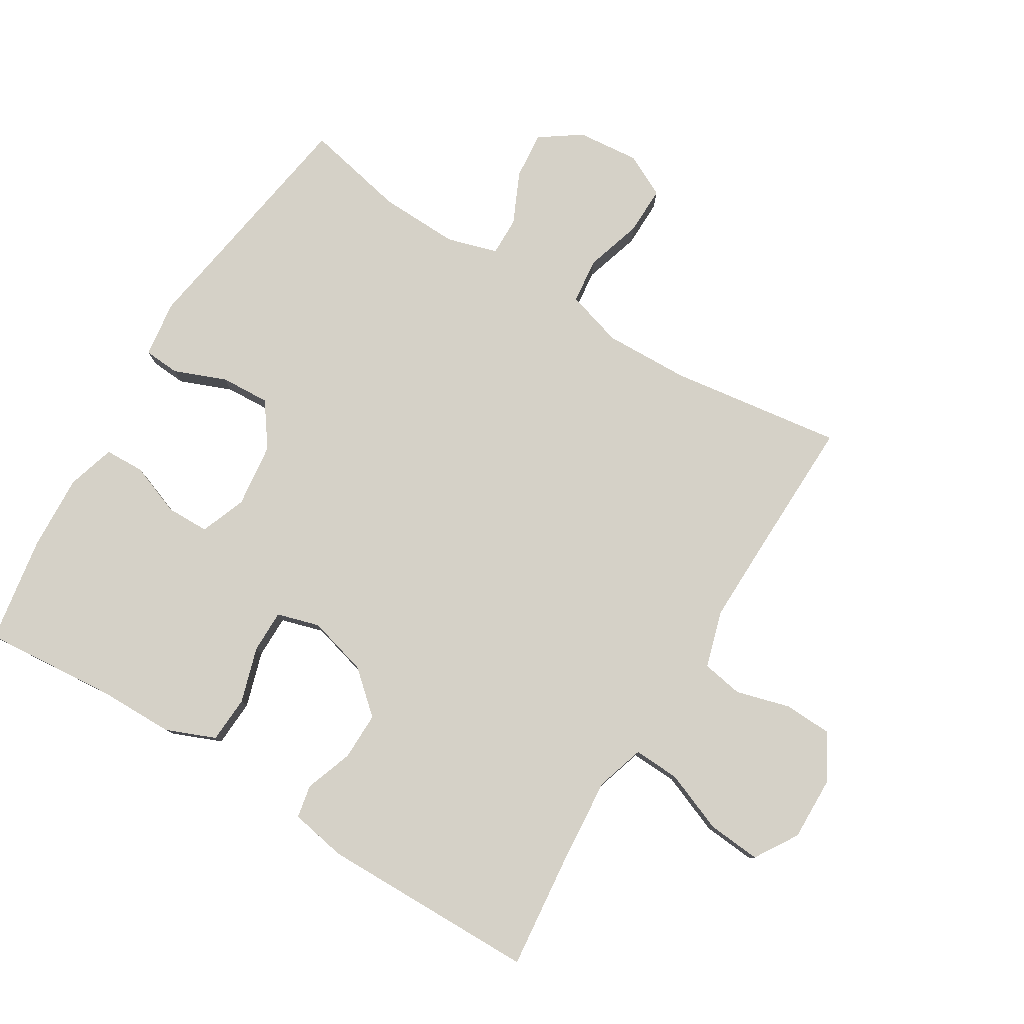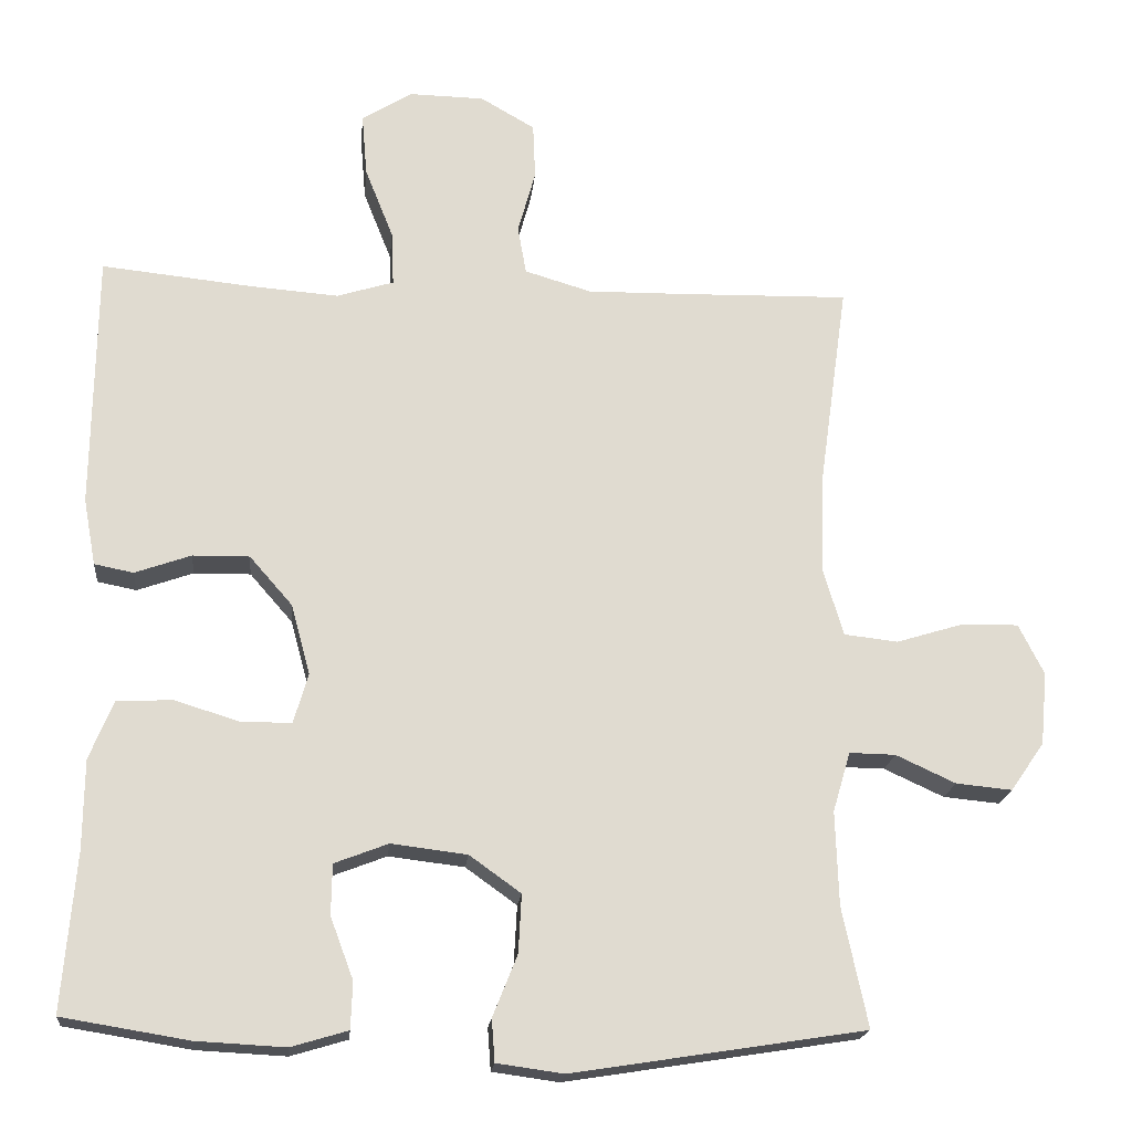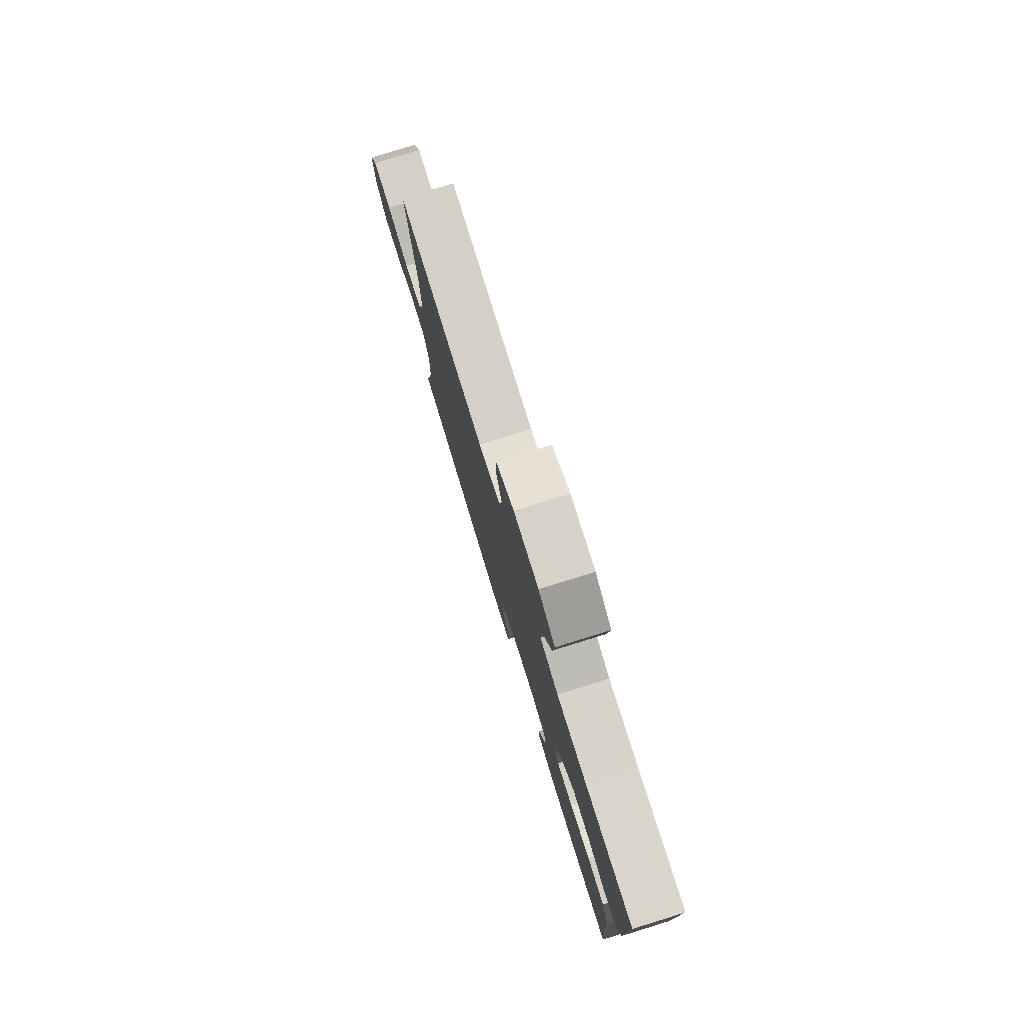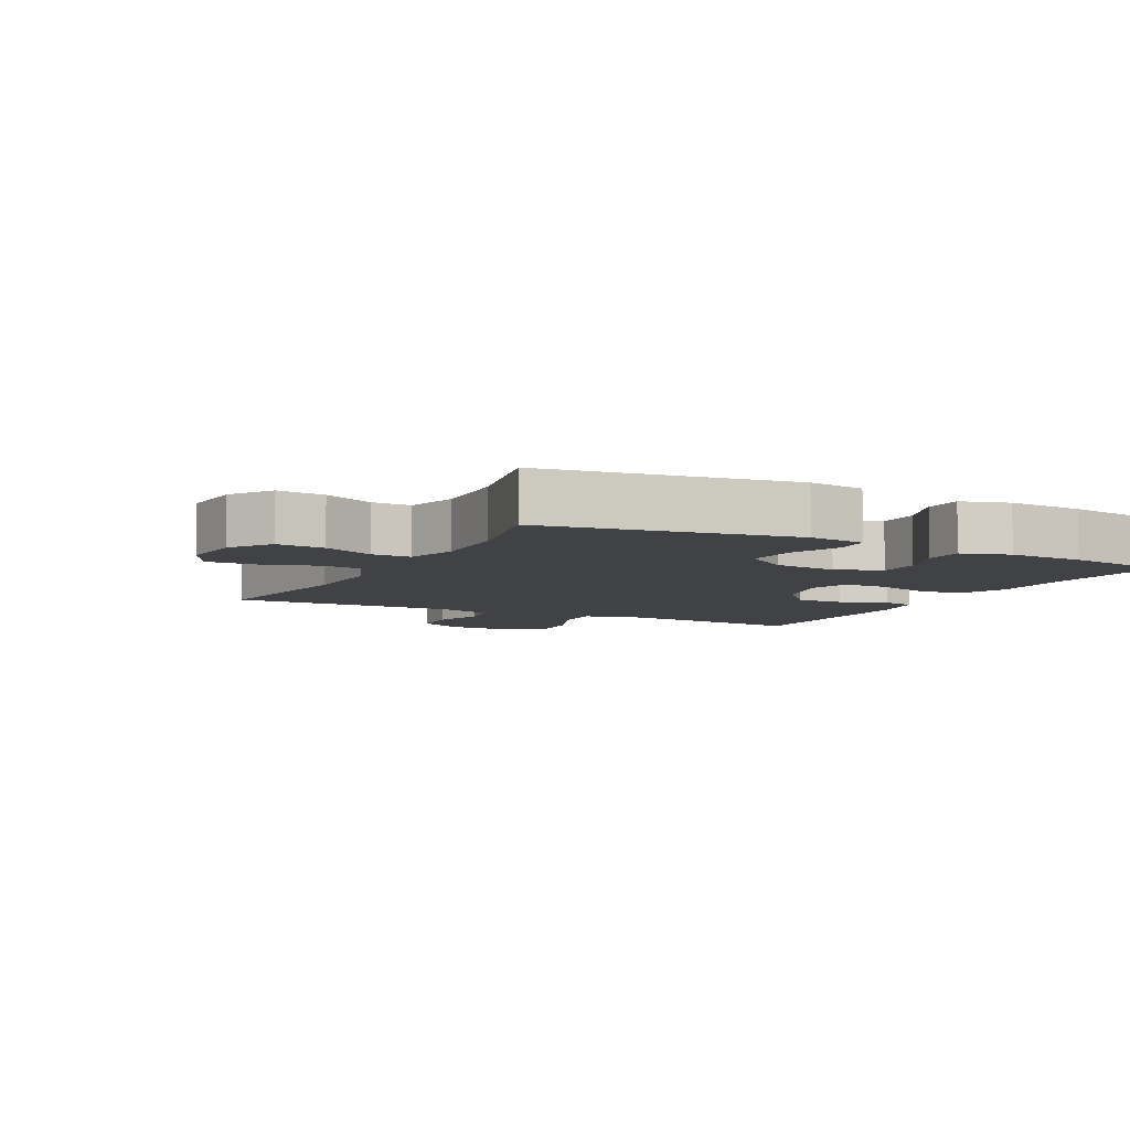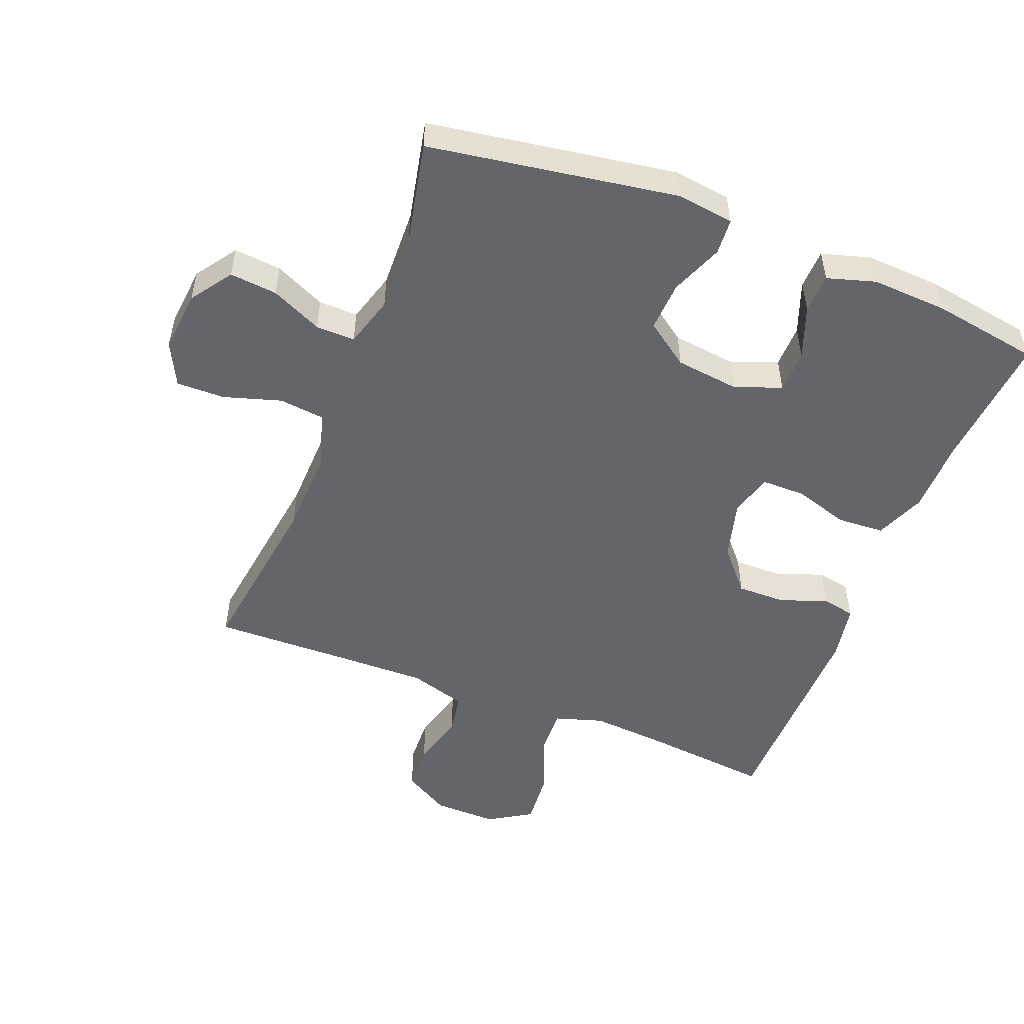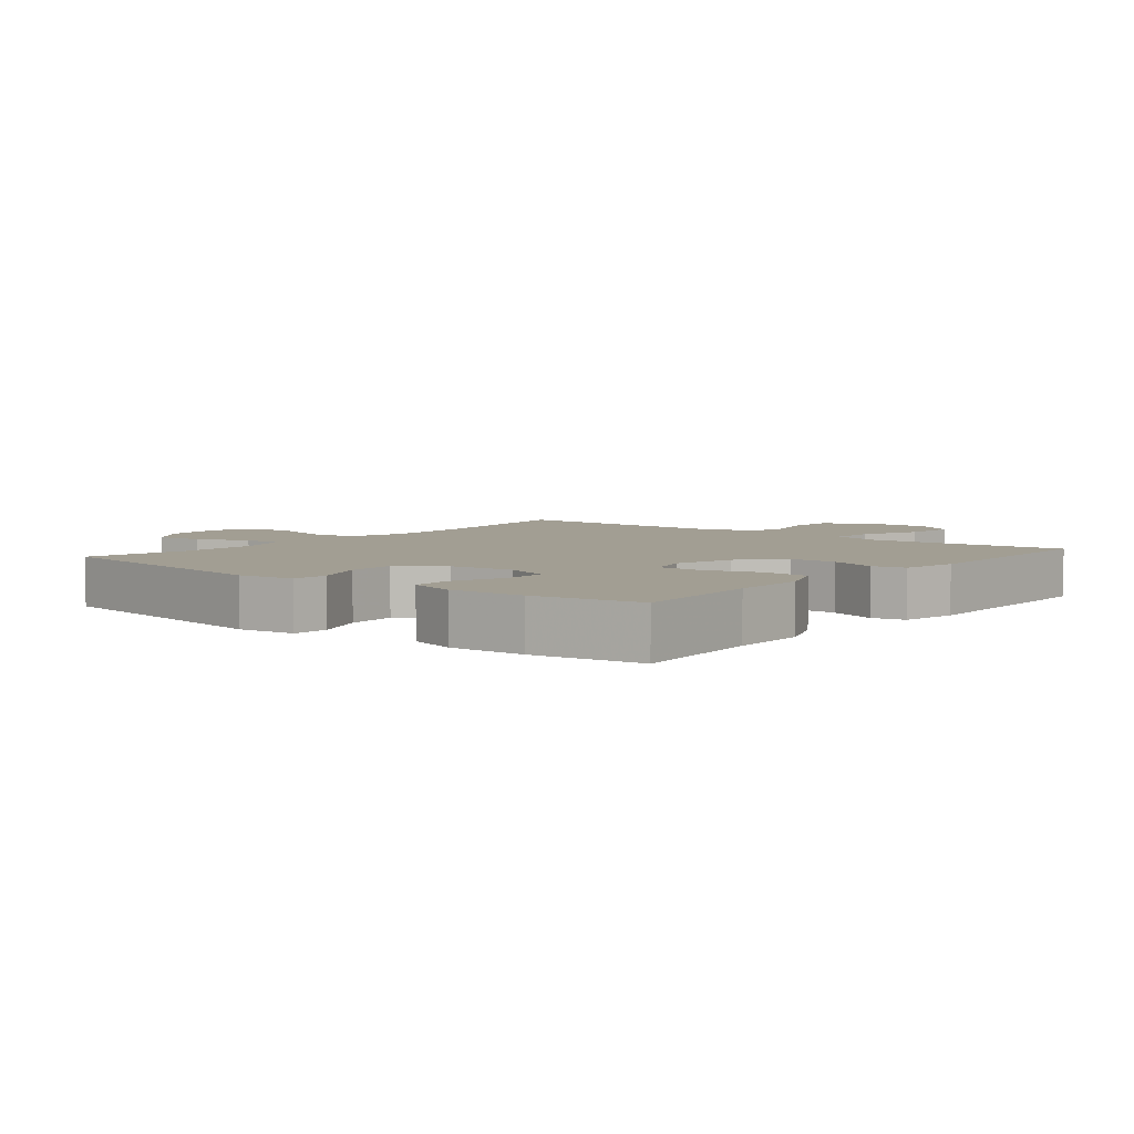
<metadata>
{"format":"obj","ext":"obj","renderer":"f3d","projection":"perspective","resolution":1024,"background":"white","views":[{"elev":79.3,"azim":-58.6,"up":"+Y"},{"elev":-19.3,"azim":-5.6,"up":"+Z"},{"elev":79.3,"azim":-107.2,"up":"+Z"},{"elev":-6.7,"azim":152.8,"up":"+Y"},{"elev":-51.5,"azim":158.6,"up":"+Y"},{"elev":5.0,"azim":-140.7,"up":"+Y"}]}
</metadata>
<code>
v -0.5 0.07 -0.5
v -0.483 0.07 -0.294
v -0.482 0.07 -0.178
v -0.451 0.07 -0.102
v -0.379 0.07 -0.098
v -0.294 0.07 -0.124
v -0.228 0.07 -0.124
v -0.209 0.07 -0.059
v -0.234 0.07 0.033
v -0.29 0.07 0.097
v -0.364 0.07 0.096
v -0.437 0.07 0.07
v -0.488 0.07 0.08
v -0.504 0.07 0.167
v -0.5 0.07 0.5
v -0.306 0.07 0.48
v -0.188 0.07 0.471
v -0.114 0.07 0.494
v -0.117 0.07 0.565
v -0.154 0.07 0.658
v -0.161 0.07 0.74
v -0.095 0.07 0.781
v 0.003 0.07 0.779
v 0.074 0.07 0.738
v 0.077 0.07 0.665
v 0.054 0.07 0.582
v 0.065 0.07 0.519
v 0.152 0.07 0.493
v 0.281 0.07 0.495
v 0.5 0.07 0.5
v 0.463 0.07 0.234
v 0.459 0.07 0.103
v 0.485 0.07 0.016
v 0.555 0.07 0.008
v 0.643 0.07 0.035
v 0.717 0.07 0.036
v 0.75 0.07 -0.03
v 0.741 0.07 -0.125
v 0.697 0.07 -0.188
v 0.624 0.07 -0.181
v 0.546 0.07 -0.145
v 0.486 0.07 -0.144
v 0.463 0.07 -0.222
v 0.467 0.07 -0.344
v 0.5 0.07 -0.5
v 0.119 0.07 -0.56
v 0.032 0.07 -0.548
v 0.028 0.07 -0.493
v 0.06 0.07 -0.413
v 0.064 0.07 -0.337
v -0.003 0.07 -0.289
v -0.102 0.07 -0.277
v -0.172 0.07 -0.304
v -0.173 0.07 -0.37
v -0.143 0.07 -0.45
v -0.145 0.07 -0.511
v -0.219 0.07 -0.533
v -0.335 0.07 -0.527
v -0.5 0 -0.5
v -0.483 0 -0.294
v -0.482 0 -0.178
v -0.451 0 -0.102
v -0.379 0 -0.098
v -0.294 0 -0.124
v -0.228 0 -0.124
v -0.209 0 -0.059
v -0.234 0 0.033
v -0.29 0 0.097
v -0.364 0 0.096
v -0.437 0 0.07
v -0.488 0 0.08
v -0.504 0 0.167
v -0.5 0 0.5
v -0.306 0 0.48
v -0.188 0 0.471
v -0.114 0 0.494
v -0.117 0 0.565
v -0.154 0 0.658
v -0.161 0 0.74
v -0.095 0 0.781
v 0.003 0 0.779
v 0.074 0 0.738
v 0.077 0 0.665
v 0.054 0 0.582
v 0.065 0 0.519
v 0.152 0 0.493
v 0.281 0 0.495
v 0.5 0 0.5
v 0.463 0 0.234
v 0.459 0 0.103
v 0.485 0 0.016
v 0.555 0 0.008
v 0.643 0 0.035
v 0.717 0 0.036
v 0.75 0 -0.03
v 0.741 0 -0.125
v 0.697 0 -0.188
v 0.624 0 -0.181
v 0.546 0 -0.145
v 0.486 0 -0.144
v 0.463 0 -0.222
v 0.467 0 -0.344
v 0.5 0 -0.5
v 0.119 0 -0.56
v 0.032 0 -0.548
v 0.028 0 -0.493
v 0.06 0 -0.413
v 0.064 0 -0.337
v -0.003 0 -0.289
v -0.102 0 -0.277
v -0.172 0 -0.304
v -0.173 0 -0.37
v -0.143 0 -0.45
v -0.145 0 -0.511
v -0.219 0 -0.533
v -0.335 0 -0.527
f 58 1 2
f 57 58 2
f 56 57 2
f 55 56 2
f 54 55 2
f 4 5 6
f 3 4 6
f 2 3 6
f 54 2 6
f 53 54 6
f 52 53 6 7
f 51 52 7 8
f 50 51 8 9
f 47 48 49
f 46 47 49
f 45 46 49
f 44 45 49
f 43 44 49 50
f 42 43 50 9
f 39 40 41
f 38 39 41
f 37 38 41
f 36 37 41
f 35 36 41
f 34 35 41
f 42 9 10
f 41 42 10
f 34 41 10
f 33 34 10
f 29 30 31
f 28 29 31 32
f 32 33 10
f 28 32 10
f 27 28 10
f 24 25 26
f 23 24 26
f 22 23 26
f 21 22 26
f 20 21 26
f 19 20 26
f 18 19 26 27
f 14 15 16
f 13 14 16
f 12 13 16
f 11 12 16
f 11 16 17
f 17 18 27
f 11 17 27
f 10 11 27
f 60 59 116
f 60 116 115
f 60 115 114
f 60 114 113
f 60 113 112
f 64 63 62
f 64 62 61
f 64 61 60
f 64 60 112
f 64 112 111
f 65 64 111 110
f 66 65 110 109
f 67 66 109 108
f 107 106 105
f 107 105 104
f 107 104 103
f 107 103 102
f 108 107 102 101
f 67 108 101 100
f 99 98 97
f 99 97 96
f 99 96 95
f 99 95 94
f 99 94 93
f 99 93 92
f 68 67 100
f 68 100 99
f 68 99 92
f 68 92 91
f 89 88 87
f 90 89 87 86
f 68 91 90
f 68 90 86
f 68 86 85
f 84 83 82
f 84 82 81
f 84 81 80
f 84 80 79
f 84 79 78
f 84 78 77
f 85 84 77 76
f 74 73 72
f 74 72 71
f 74 71 70
f 74 70 69
f 75 74 69
f 85 76 75
f 85 75 69
f 85 69 68
f 1 59 60 2
f 2 60 61 3
f 3 61 62 4
f 4 62 63 5
f 5 63 64 6
f 6 64 65 7
f 7 65 66 8
f 8 66 67 9
f 9 67 68 10
f 10 68 69 11
f 11 69 70 12
f 12 70 71 13
f 13 71 72 14
f 14 72 73 15
f 15 73 74 16
f 16 74 75 17
f 17 75 76 18
f 18 76 77 19
f 19 77 78 20
f 20 78 79 21
f 21 79 80 22
f 22 80 81 23
f 23 81 82 24
f 24 82 83 25
f 25 83 84 26
f 26 84 85 27
f 27 85 86 28
f 28 86 87 29
f 29 87 88 30
f 30 88 89 31
f 31 89 90 32
f 32 90 91 33
f 33 91 92 34
f 34 92 93 35
f 35 93 94 36
f 36 94 95 37
f 37 95 96 38
f 38 96 97 39
f 39 97 98 40
f 40 98 99 41
f 41 99 100 42
f 42 100 101 43
f 43 101 102 44
f 44 102 103 45
f 45 103 104 46
f 46 104 105 47
f 47 105 106 48
f 48 106 107 49
f 49 107 108 50
f 50 108 109 51
f 51 109 110 52
f 52 110 111 53
f 53 111 112 54
f 54 112 113 55
f 55 113 114 56
f 56 114 115 57
f 57 115 116 58
f 58 116 59 1

</code>
